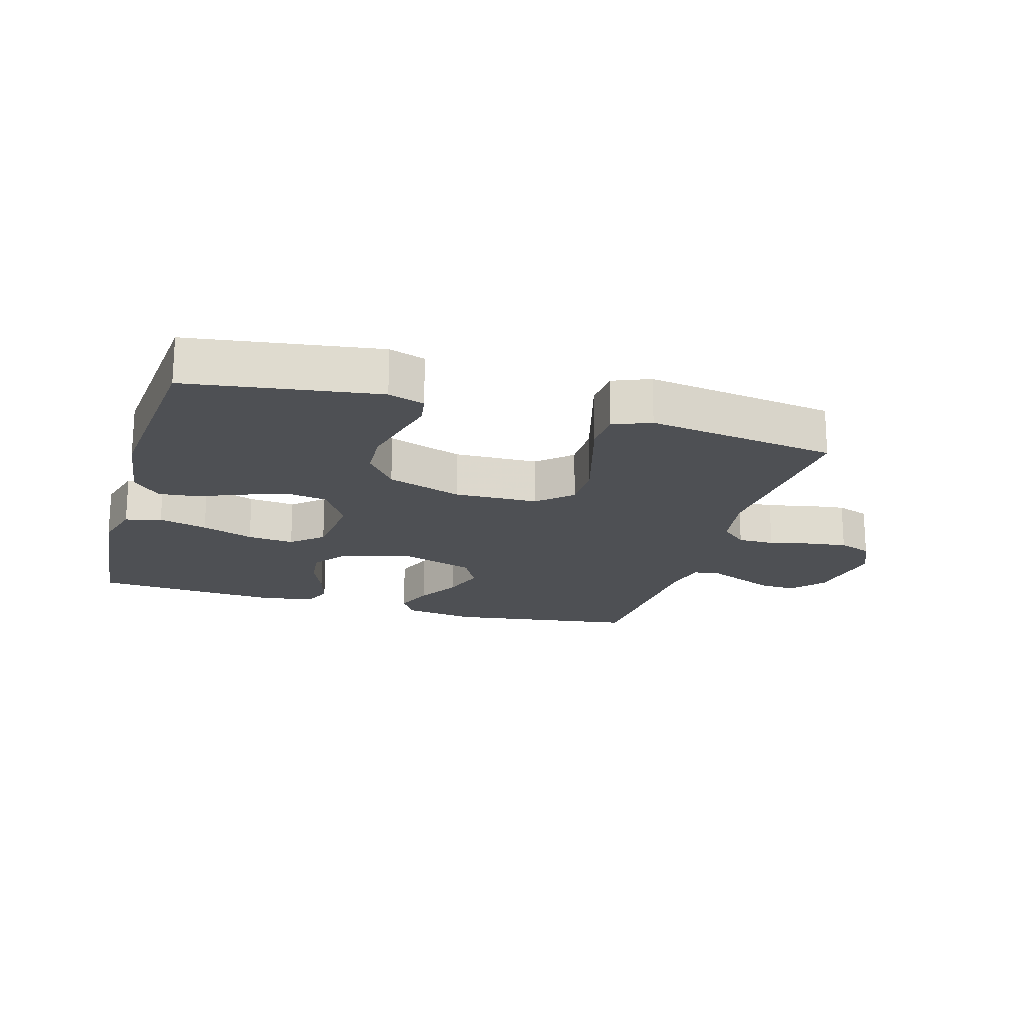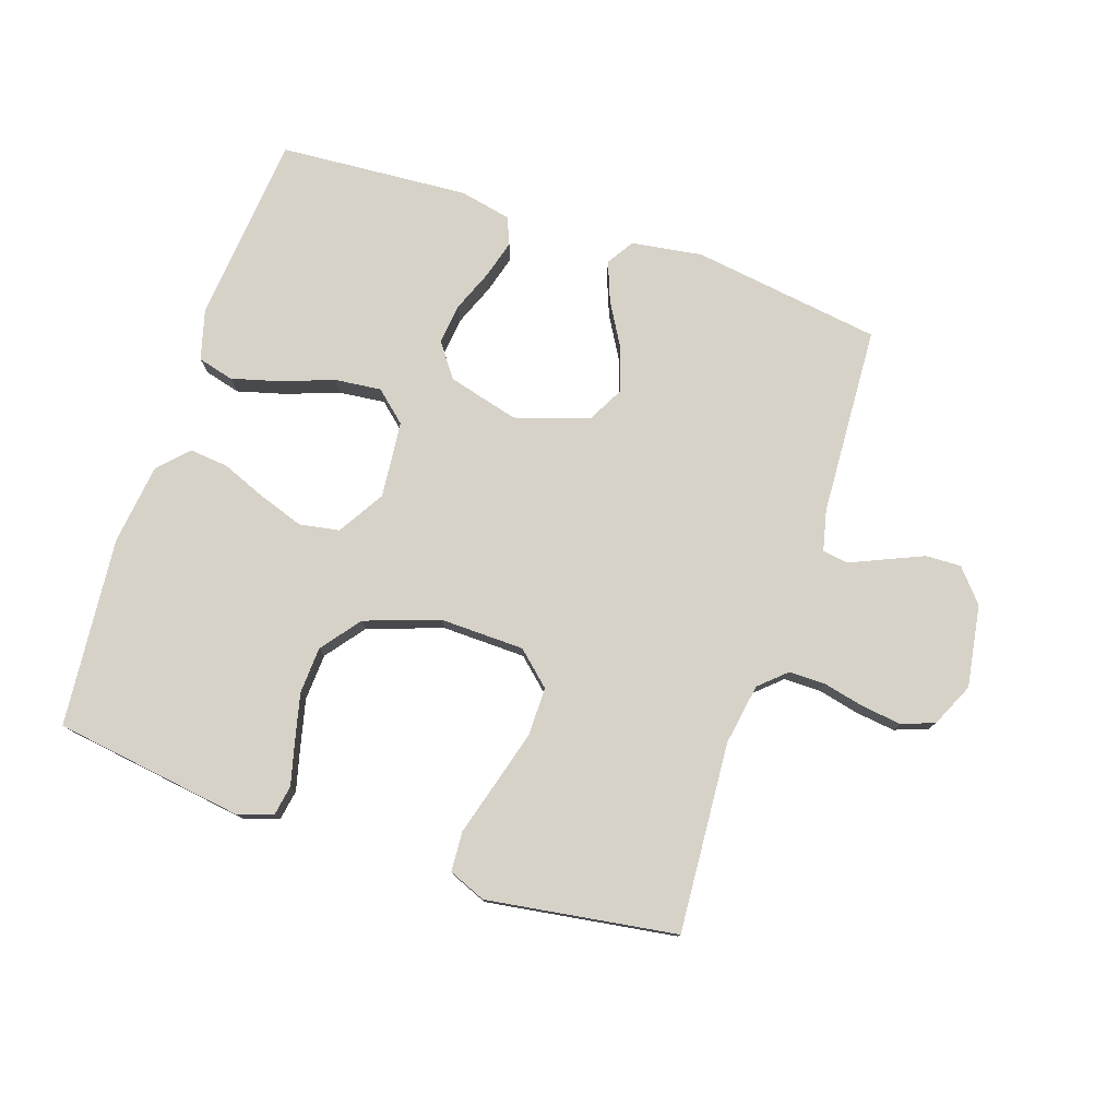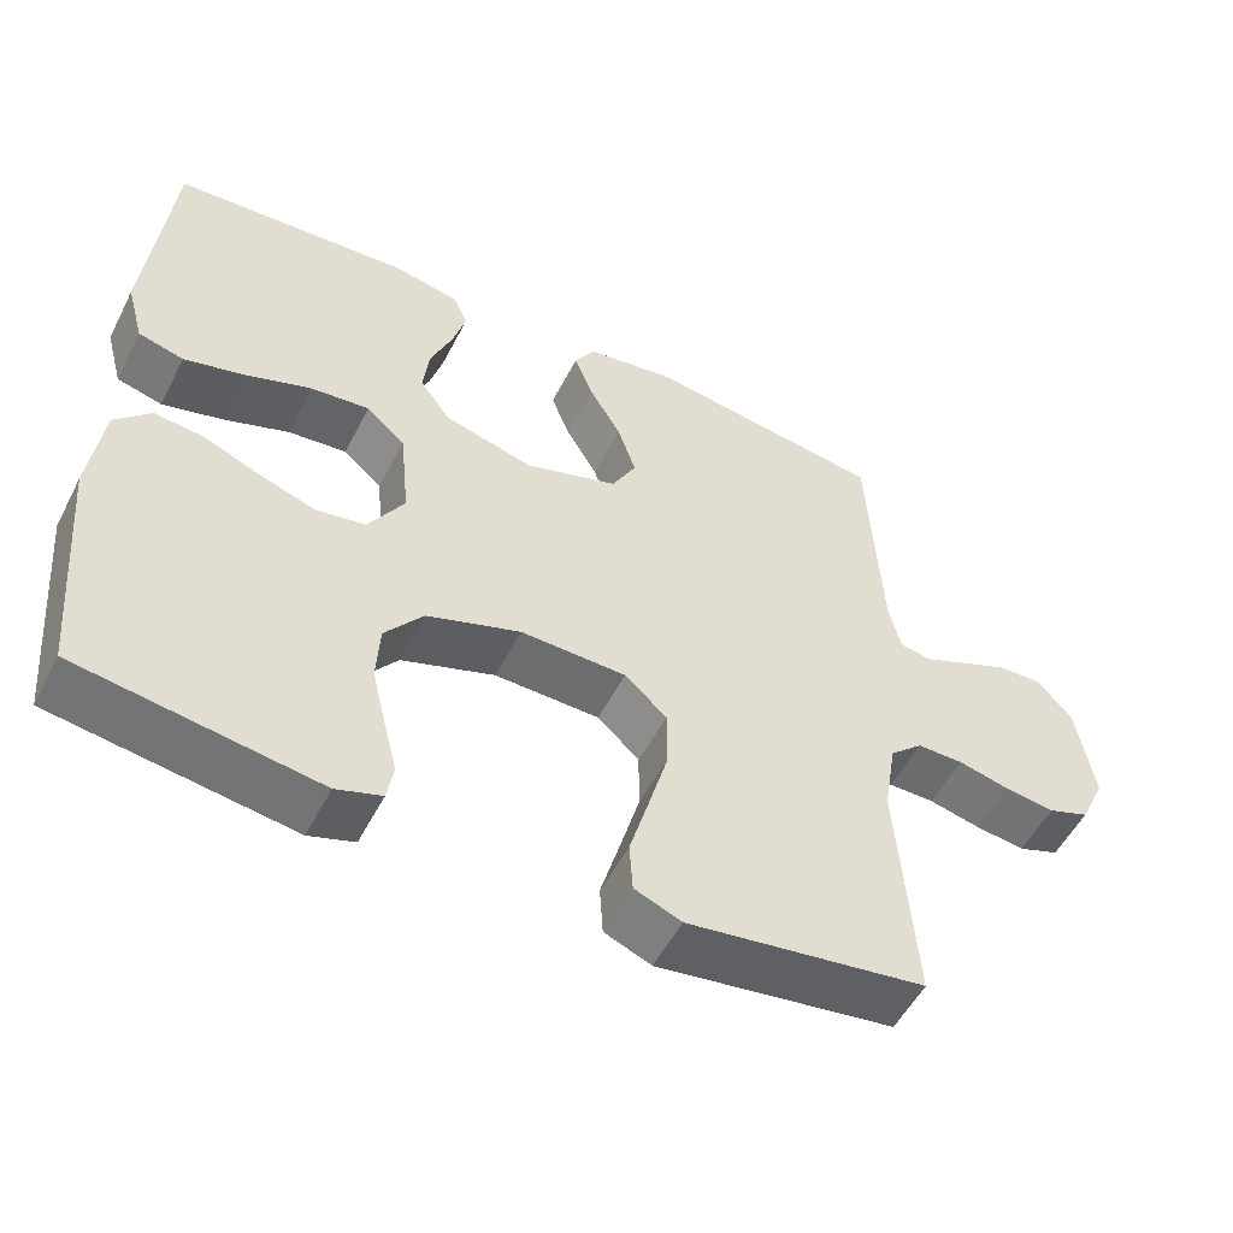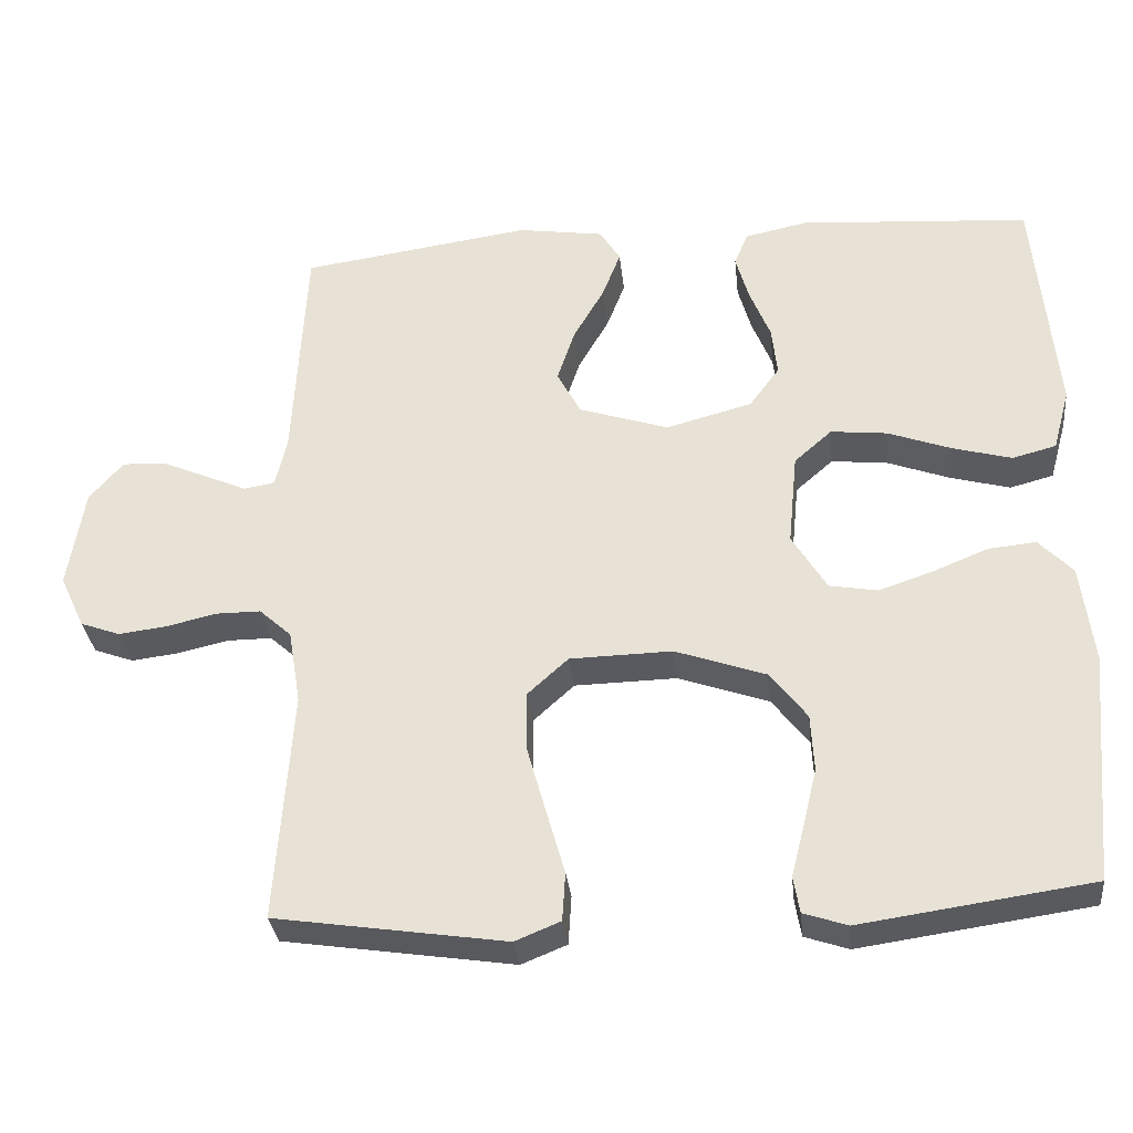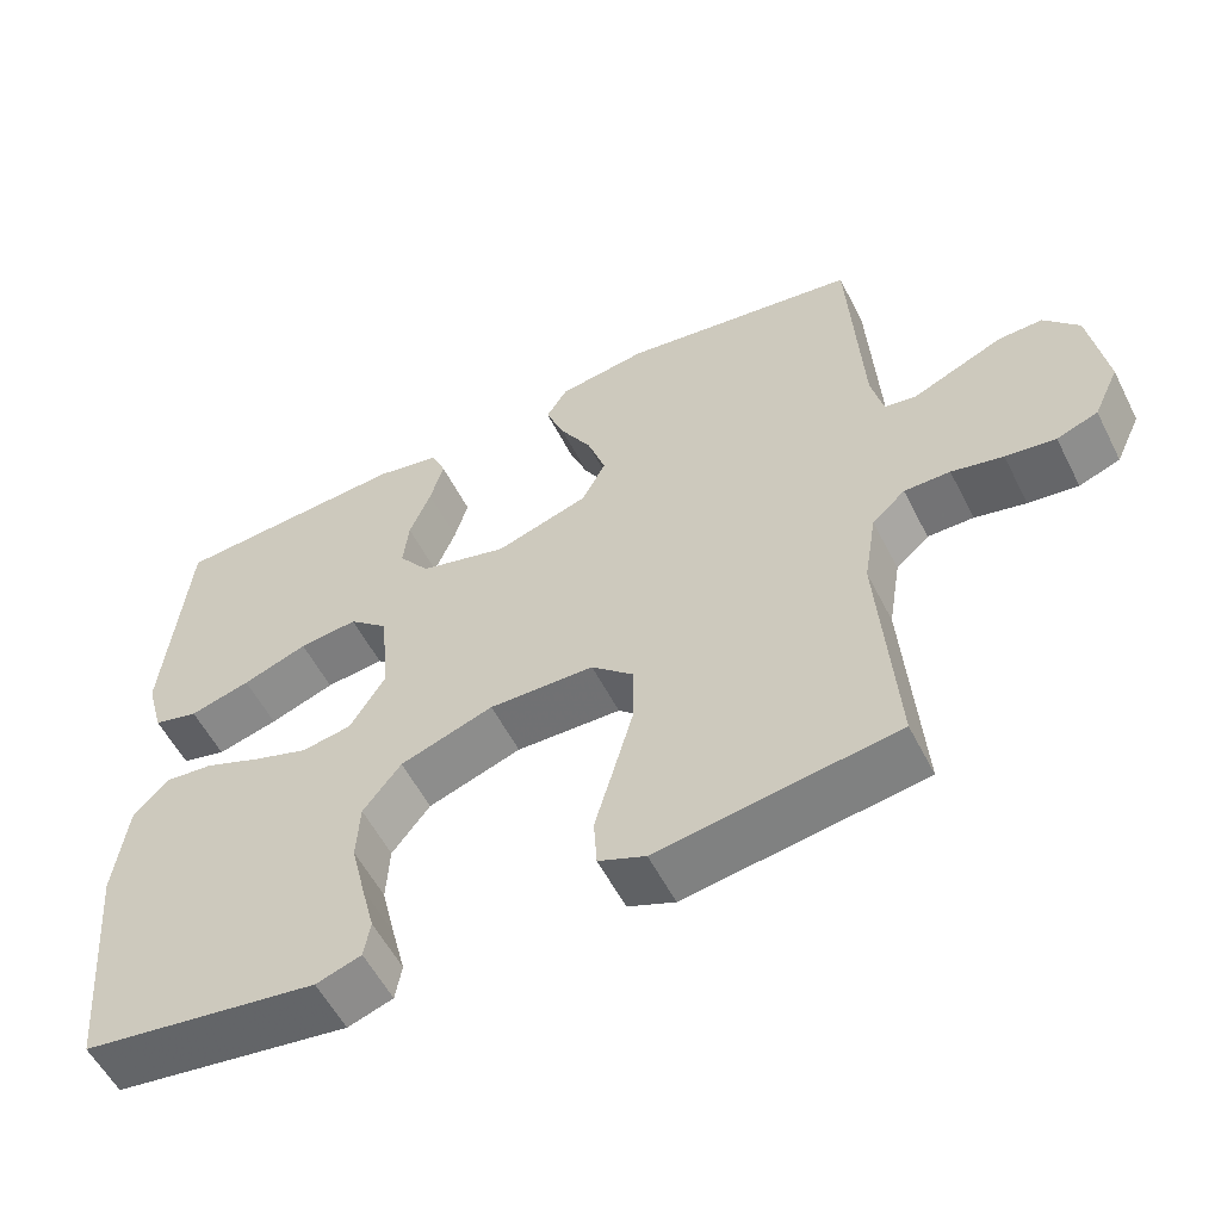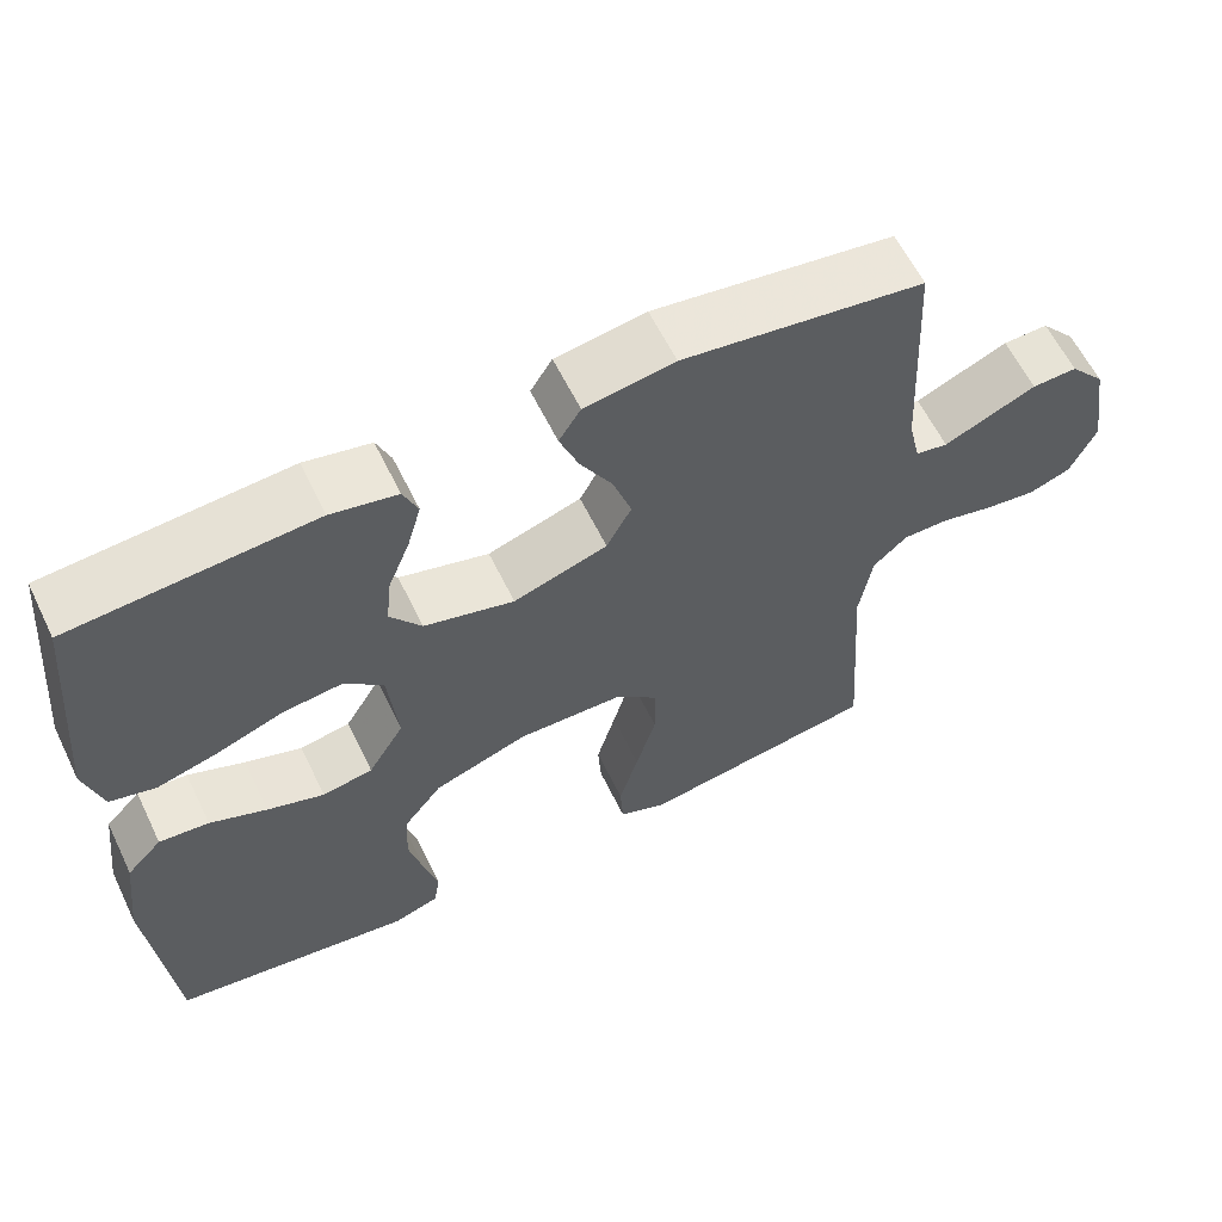
<metadata>
{"format":"obj","ext":"obj","renderer":"f3d","projection":"perspective","resolution":1024,"background":"white","views":[{"elev":-19.0,"azim":163.9,"up":"+Y"},{"elev":77.7,"azim":-161.5,"up":"+Y"},{"elev":-53.5,"azim":153.1,"up":"+Z"},{"elev":-31.9,"azim":6.1,"up":"+Z"},{"elev":-56.0,"azim":-153.3,"up":"+Z"},{"elev":60.8,"azim":154.1,"up":"+Z"}]}
</metadata>
<code>
v -0.5 0.07 0.5
v -0.2 0.07 0.543
v -0.088 0.07 0.526
v -0.061 0.07 0.483
v -0.085 0.07 0.421
v -0.125 0.07 0.352
v -0.148 0.07 0.283
v -0.117 0.07 0.225
v 0 0.07 0.187
v 0.112 0.07 0.217
v 0.151 0.07 0.27
v 0.144 0.07 0.334
v 0.117 0.07 0.401
v 0.1 0.07 0.461
v 0.118 0.07 0.504
v 0.2 0.07 0.521
v 0.5 0.07 0.5
v 0.528 0.07 0.2
v 0.506 0.07 0.12
v 0.449 0.07 0.105
v 0.372 0.07 0.126
v 0.29 0.07 0.156
v 0.216 0.07 0.164
v 0.167 0.07 0.121
v 0.155 0.07 0
v 0.2 0.07 -0.074
v 0.263 0.07 -0.085
v 0.334 0.07 -0.061
v 0.405 0.07 -0.032
v 0.467 0.07 -0.026
v 0.511 0.07 -0.072
v 0.527 0.07 -0.2
v 0.5 0.07 -0.5
v 0.2 0.07 -0.543
v 0.143 0.07 -0.524
v 0.135 0.07 -0.477
v 0.152 0.07 -0.41
v 0.17 0.07 -0.335
v 0.166 0.07 -0.261
v 0.118 0.07 -0.199
v 0 0.07 -0.158
v -0.133 0.07 -0.161
v -0.186 0.07 -0.209
v -0.186 0.07 -0.285
v -0.161 0.07 -0.374
v -0.137 0.07 -0.458
v -0.141 0.07 -0.521
v -0.2 0.07 -0.545
v -0.5 0.07 -0.5
v -0.479 0.07 -0.2
v -0.495 0.07 -0.103
v -0.537 0.07 -0.065
v -0.595 0.07 -0.065
v -0.66 0.07 -0.08
v -0.723 0.07 -0.088
v -0.775 0.07 -0.069
v -0.807 0.07 0
v -0.786 0.07 0.13
v -0.742 0.07 0.181
v -0.686 0.07 0.179
v -0.626 0.07 0.153
v -0.571 0.07 0.129
v -0.531 0.07 0.136
v -0.516 0.07 0.2
v -0.5 0 0.5
v -0.2 0 0.543
v -0.088 0 0.526
v -0.061 0 0.483
v -0.085 0 0.421
v -0.125 0 0.352
v -0.148 0 0.283
v -0.117 0 0.225
v 0 0 0.187
v 0.112 0 0.217
v 0.151 0 0.27
v 0.144 0 0.334
v 0.117 0 0.401
v 0.1 0 0.461
v 0.118 0 0.504
v 0.2 0 0.521
v 0.5 0 0.5
v 0.528 0 0.2
v 0.506 0 0.12
v 0.449 0 0.105
v 0.372 0 0.126
v 0.29 0 0.156
v 0.216 0 0.164
v 0.167 0 0.121
v 0.155 0 0
v 0.2 0 -0.074
v 0.263 0 -0.085
v 0.334 0 -0.061
v 0.405 0 -0.032
v 0.467 0 -0.026
v 0.511 0 -0.072
v 0.527 0 -0.2
v 0.5 0 -0.5
v 0.2 0 -0.543
v 0.143 0 -0.524
v 0.135 0 -0.477
v 0.152 0 -0.41
v 0.17 0 -0.335
v 0.166 0 -0.261
v 0.118 0 -0.199
v 0 0 -0.158
v -0.133 0 -0.161
v -0.186 0 -0.209
v -0.186 0 -0.285
v -0.161 0 -0.374
v -0.137 0 -0.458
v -0.141 0 -0.521
v -0.2 0 -0.545
v -0.5 0 -0.5
v -0.479 0 -0.2
v -0.495 0 -0.103
v -0.537 0 -0.065
v -0.595 0 -0.065
v -0.66 0 -0.08
v -0.723 0 -0.088
v -0.775 0 -0.069
v -0.807 0 0
v -0.786 0 0.13
v -0.742 0 0.181
v -0.686 0 0.179
v -0.626 0 0.153
v -0.571 0 0.129
v -0.531 0 0.136
v -0.516 0 0.2
f 59 60 61 62
f 57 58 59 62
f 57 62 63
f 56 57 63
f 53 54 55 56
f 53 56 63
f 52 53 63
f 51 52 63 64
f 47 48 49 50
f 45 46 47 50
f 44 45 50 51
f 43 44 51 64
f 34 35 36 37
f 34 37 38
f 33 34 38 39
f 28 29 30 31
f 27 28 31 32
f 26 27 32 33
f 19 20 21 22
f 17 18 19 22
f 17 22 23
f 16 17 23 24
f 12 13 14 15
f 12 15 16
f 11 12 16
f 3 4 5 6
f 3 6 7
f 2 3 7
f 1 2 7
f 42 43 64 1
f 26 33 39 40
f 25 26 40 41
f 11 16 24 25
f 10 11 25 41
f 9 10 41 42
f 42 1 7 8
f 8 9 42
f 126 125 124 123
f 126 123 122 121
f 127 126 121
f 127 121 120
f 120 119 118 117
f 127 120 117
f 127 117 116
f 128 127 116 115
f 114 113 112 111
f 114 111 110 109
f 115 114 109 108
f 128 115 108 107
f 101 100 99 98
f 102 101 98
f 103 102 98 97
f 95 94 93 92
f 96 95 92 91
f 97 96 91 90
f 86 85 84 83
f 86 83 82 81
f 87 86 81
f 88 87 81 80
f 79 78 77 76
f 80 79 76
f 80 76 75
f 70 69 68 67
f 71 70 67
f 71 67 66
f 71 66 65
f 65 128 107 106
f 104 103 97 90
f 105 104 90 89
f 89 88 80 75
f 105 89 75 74
f 106 105 74 73
f 72 71 65 106
f 106 73 72
f 1 65 66 2
f 2 66 67 3
f 3 67 68 4
f 4 68 69 5
f 5 69 70 6
f 6 70 71 7
f 7 71 72 8
f 8 72 73 9
f 9 73 74 10
f 10 74 75 11
f 11 75 76 12
f 12 76 77 13
f 13 77 78 14
f 14 78 79 15
f 15 79 80 16
f 16 80 81 17
f 17 81 82 18
f 18 82 83 19
f 19 83 84 20
f 20 84 85 21
f 21 85 86 22
f 22 86 87 23
f 23 87 88 24
f 24 88 89 25
f 25 89 90 26
f 26 90 91 27
f 27 91 92 28
f 28 92 93 29
f 29 93 94 30
f 30 94 95 31
f 31 95 96 32
f 32 96 97 33
f 33 97 98 34
f 34 98 99 35
f 35 99 100 36
f 36 100 101 37
f 37 101 102 38
f 38 102 103 39
f 39 103 104 40
f 40 104 105 41
f 41 105 106 42
f 42 106 107 43
f 43 107 108 44
f 44 108 109 45
f 45 109 110 46
f 46 110 111 47
f 47 111 112 48
f 48 112 113 49
f 49 113 114 50
f 50 114 115 51
f 51 115 116 52
f 52 116 117 53
f 53 117 118 54
f 54 118 119 55
f 55 119 120 56
f 56 120 121 57
f 57 121 122 58
f 58 122 123 59
f 59 123 124 60
f 60 124 125 61
f 61 125 126 62
f 62 126 127 63
f 63 127 128 64
f 64 128 65 1

</code>
